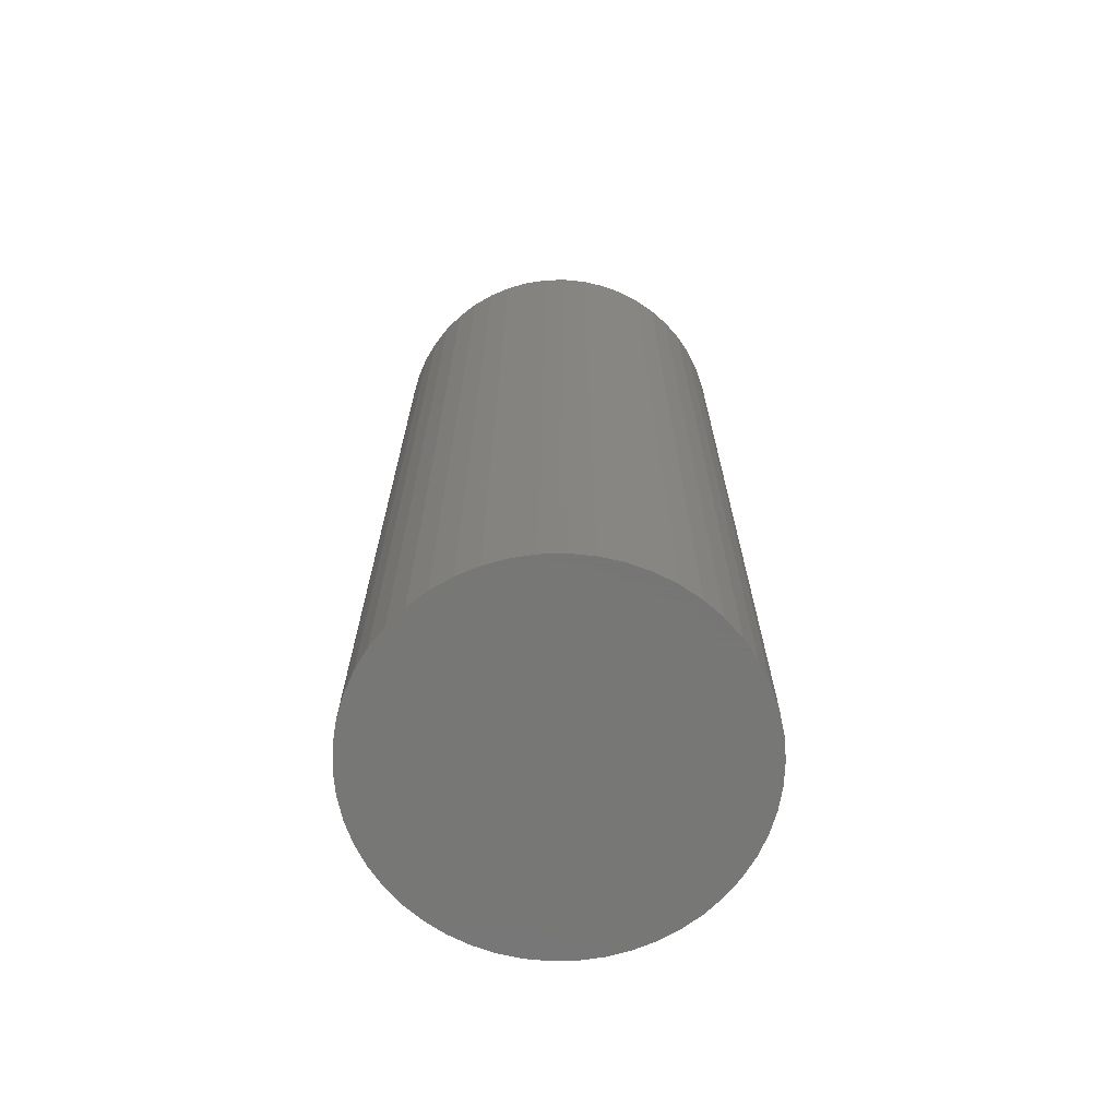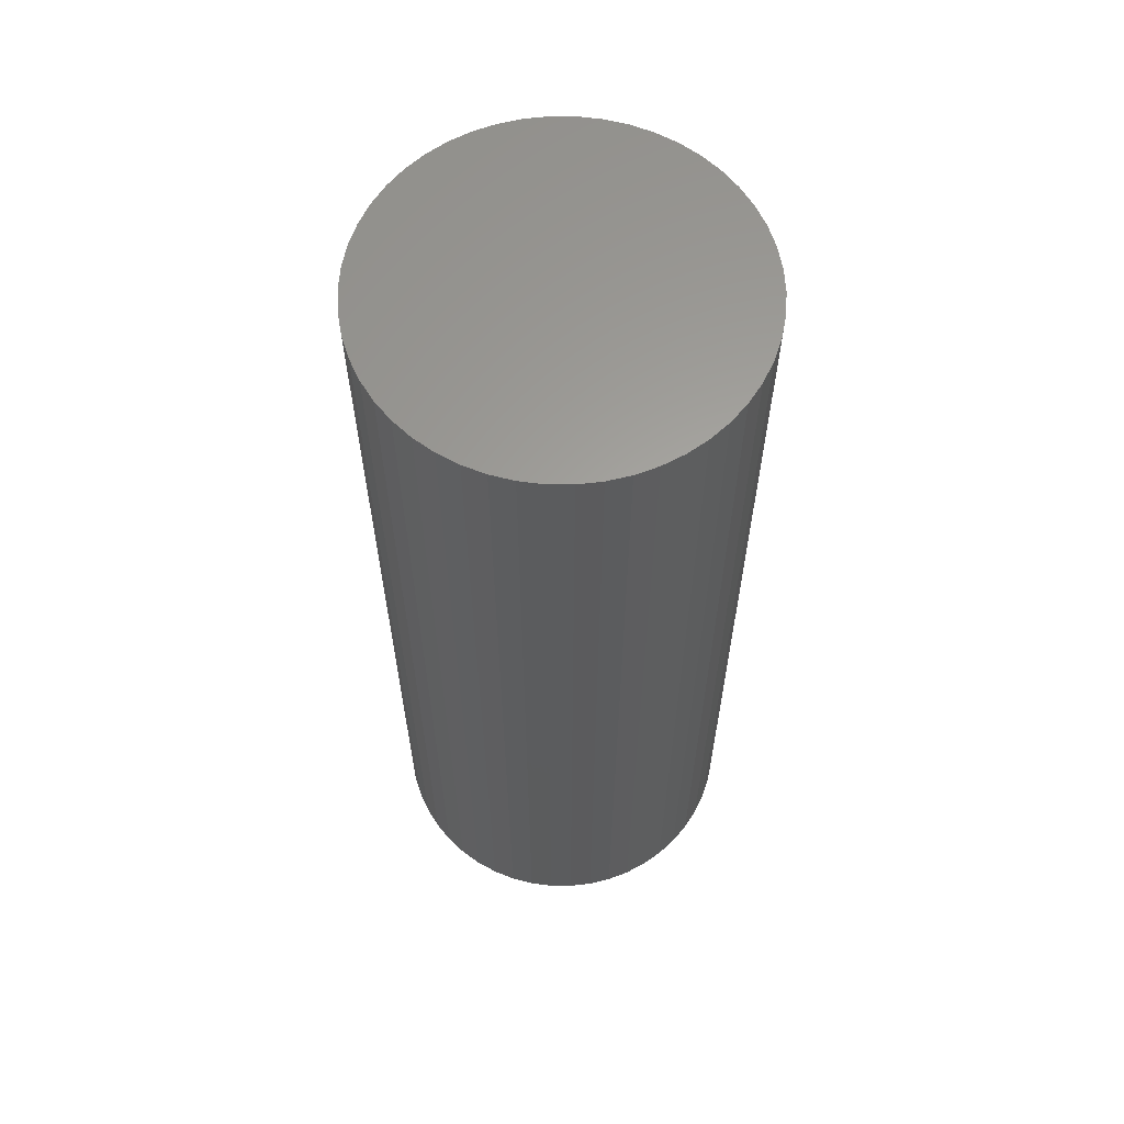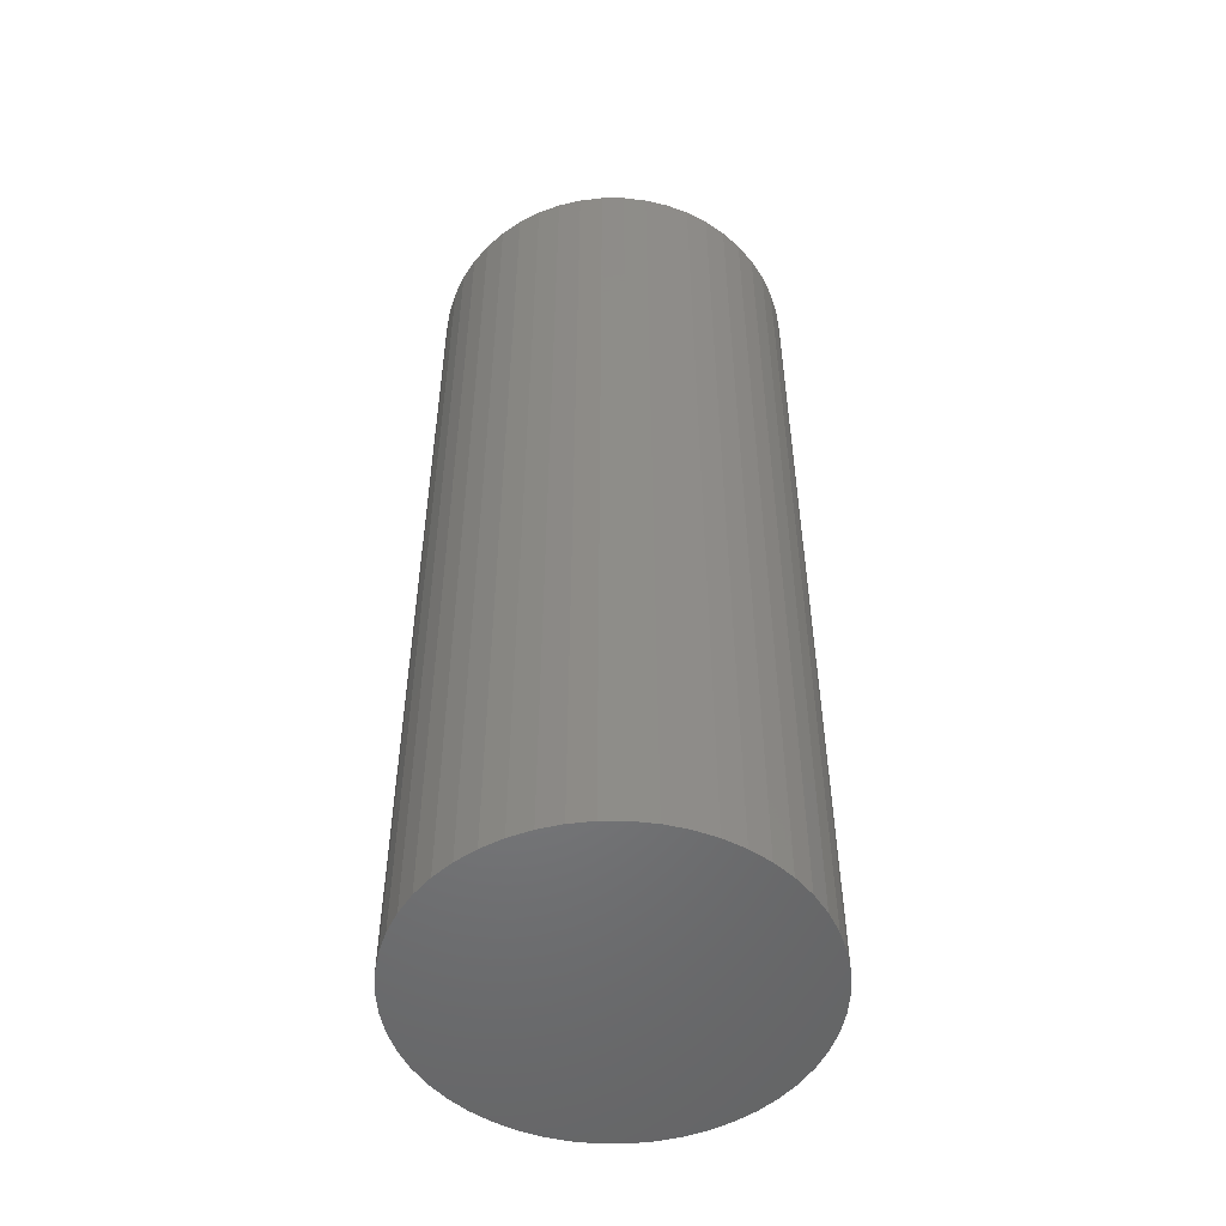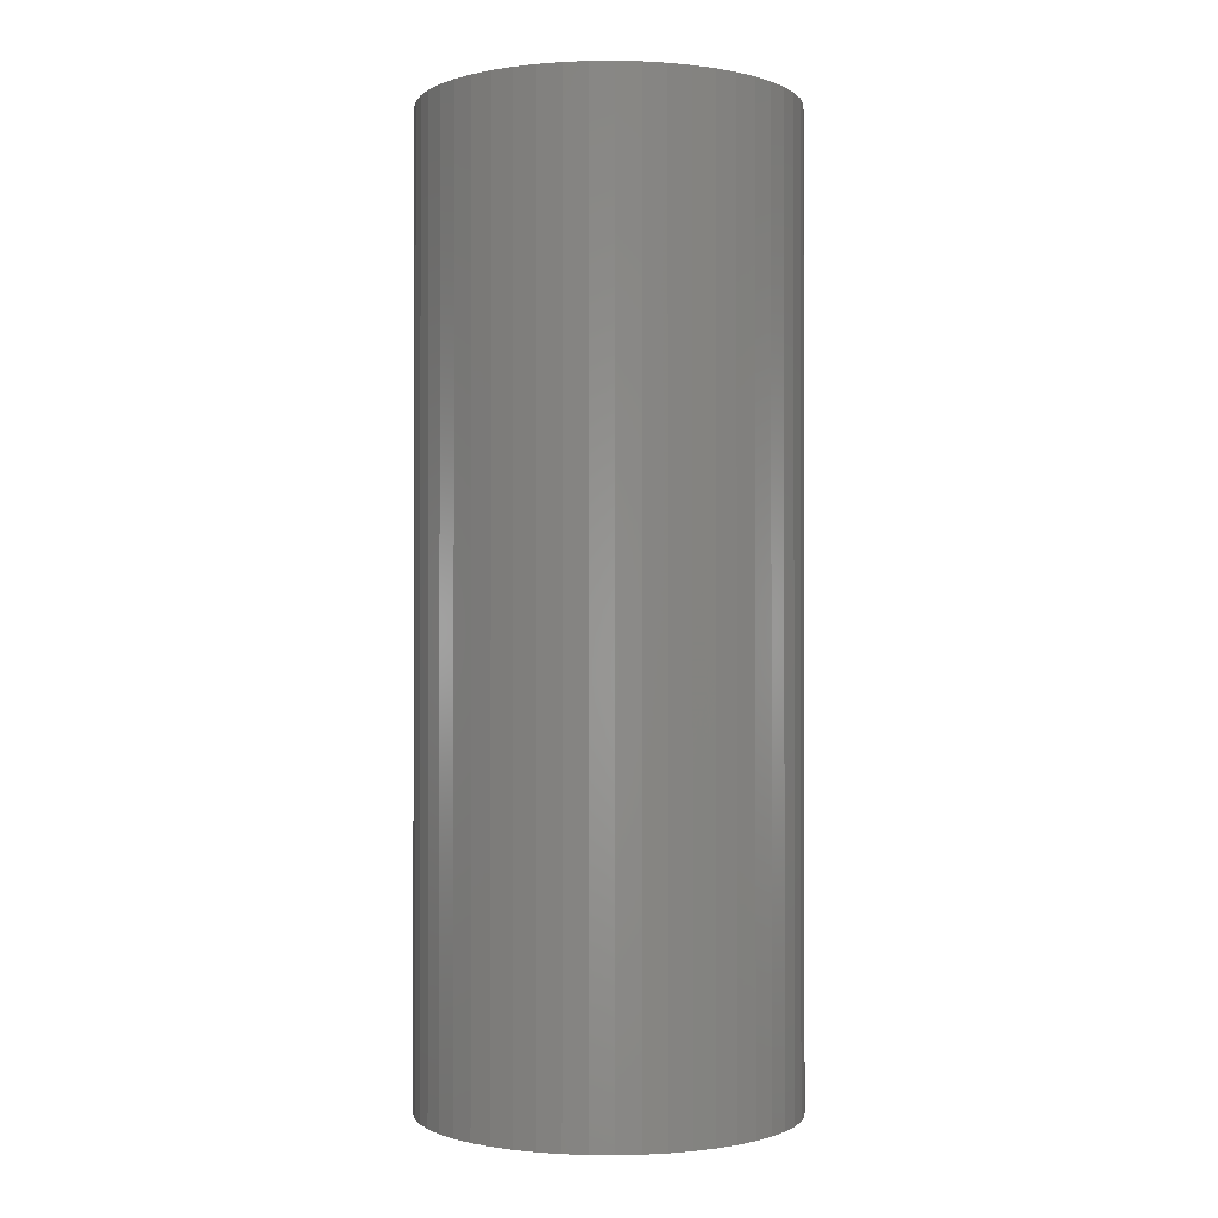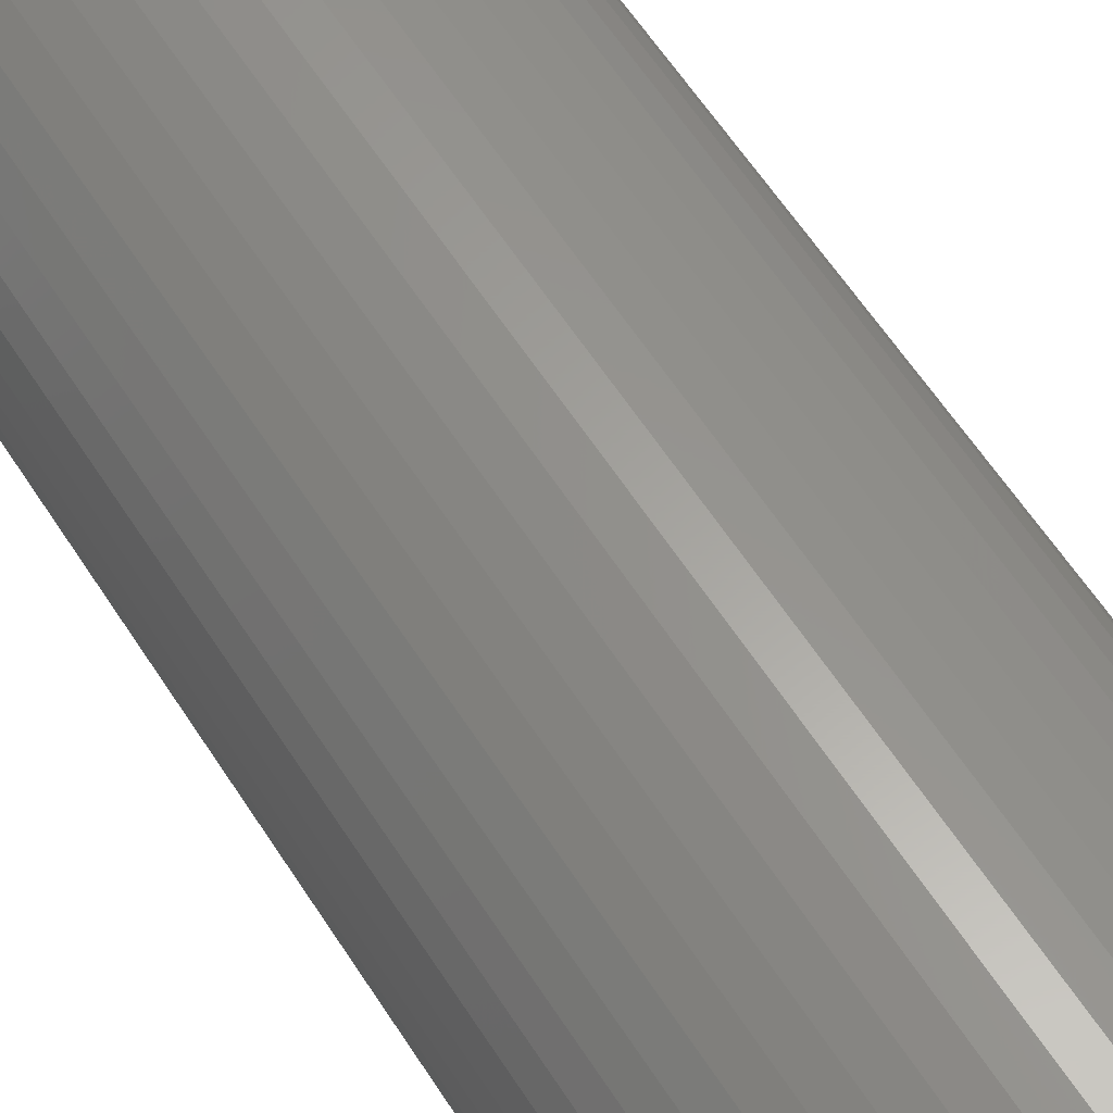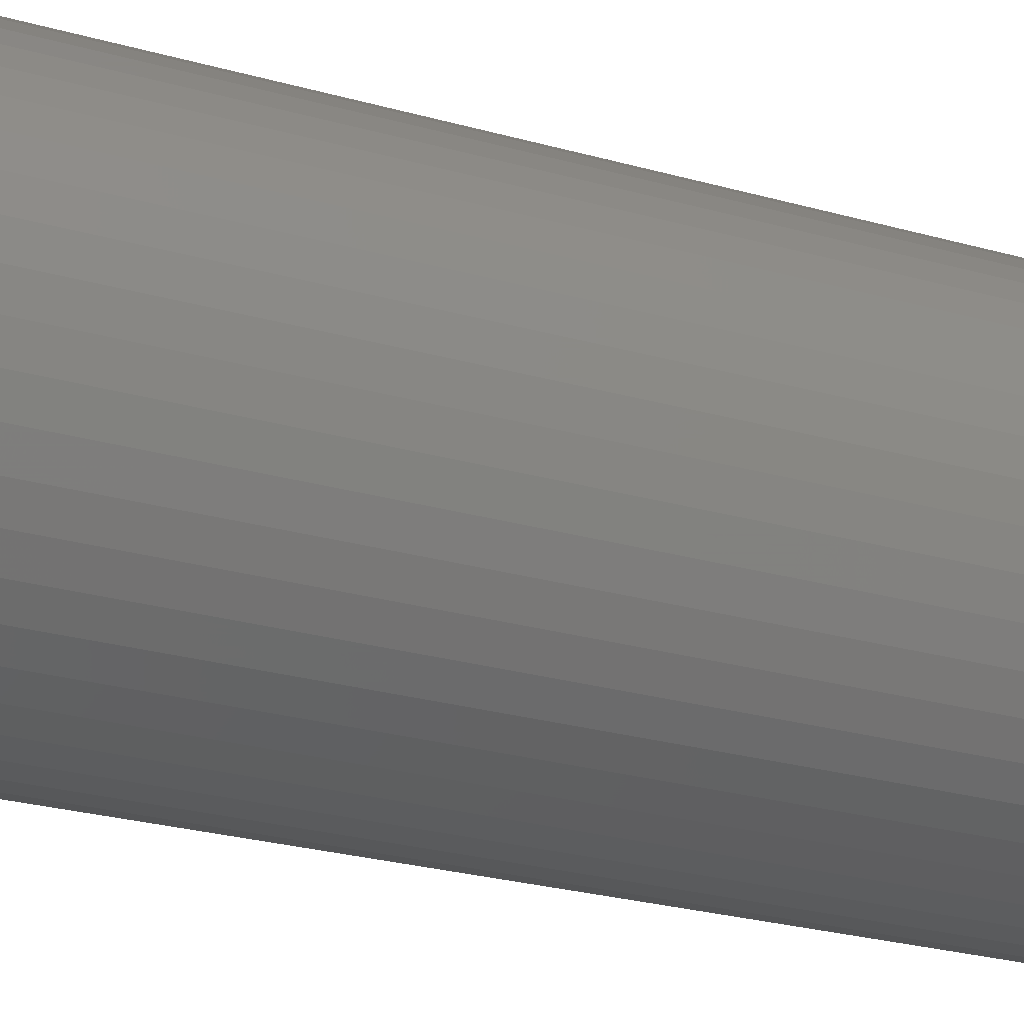
<metadata>
{"format":"stl","ext":"stl","renderer":"f3d","projection":"perspective","resolution":1024,"background":"white","views":[{"elev":-69.2,"azim":-34.5,"up":"+Z"},{"elev":61.9,"azim":166.0,"up":"+Z"},{"elev":-51.5,"azim":151.2,"up":"+Z"},{"elev":-0.8,"azim":-77.3,"up":"+Z"},{"elev":61.4,"azim":-32.8,"up":"+Y"},{"elev":-25.1,"azim":65.0,"up":"+Y"}]}
</metadata>
<code>
# stl→obj: 100 verts, 196 faces
v 5.85 0 15
v 5.804 0.7332 -15
v 5.804 0.7332 15
v 5.85 0 -15
v 5.666 1.455 -15
v 5.666 1.455 15
v 0.3673 5.838 -15
v -0.3673 5.838 15
v 0.3673 5.838 15
v -0.3673 5.838 -15
v 5.804 -0.7332 -15
v 5.666 -1.455 -15
v 5.439 -2.154 -15
v 5.439 2.154 -15
v 5.126 -2.818 -15
v 5.126 2.818 -15
v 4.733 -3.439 -15
v 4.733 3.439 -15
v 4.264 -4.005 -15
v 4.264 4.005 -15
v 3.729 -4.508 -15
v 3.729 4.508 -15
v 3.135 -4.939 -15
v 3.135 4.939 -15
v 2.491 -5.293 -15
v 2.491 5.293 -15
v 1.808 -5.564 -15
v 1.808 5.564 -15
v 1.096 -5.746 -15
v 1.096 5.746 -15
v 0.3673 -5.838 -15
v -0.3673 -5.838 -15
v -1.096 -5.746 -15
v -1.096 5.746 -15
v -1.808 -5.564 -15
v -1.808 5.564 -15
v -2.491 -5.293 -15
v -2.491 5.293 -15
v -3.135 -4.939 -15
v -3.135 4.939 -15
v -3.729 -4.508 -15
v -3.729 4.508 -15
v -4.264 -4.005 -15
v -4.264 4.005 -15
v -4.733 -3.439 -15
v -4.733 3.439 -15
v -5.126 -2.818 -15
v -5.126 2.818 -15
v -5.439 -2.154 -15
v -5.439 2.154 -15
v -5.666 -1.455 -15
v -5.666 1.455 -15
v -5.804 -0.7332 -15
v -5.804 0.7332 -15
v -5.85 0 -15
v 4.264 -4.005 15
v 3.729 -4.508 15
v 3.729 4.508 15
v 4.264 4.005 15
v -4.264 4.005 15
v -3.729 4.508 15
v -2.491 5.293 15
v -1.808 5.564 15
v 5.439 2.154 15
v 5.126 2.818 15
v 1.808 5.564 15
v 2.491 5.293 15
v 3.135 4.939 15
v -5.126 2.818 15
v -5.439 2.154 15
v -4.733 3.439 15
v -5.666 1.455 15
v 5.804 -0.7332 15
v 5.666 -1.455 15
v 5.439 -2.154 15
v 5.126 -2.818 15
v 4.733 3.439 15
v 4.733 -3.439 15
v 3.135 -4.939 15
v 2.491 -5.293 15
v 1.808 -5.564 15
v 1.096 5.746 15
v 1.096 -5.746 15
v 0.3673 -5.838 15
v -0.3673 -5.838 15
v -1.096 5.746 15
v -1.096 -5.746 15
v -1.808 -5.564 15
v -2.491 -5.293 15
v -3.135 4.939 15
v -3.135 -4.939 15
v -3.729 -4.508 15
v -4.264 -4.005 15
v -4.733 -3.439 15
v -5.126 -2.818 15
v -5.439 -2.154 15
v -5.666 -1.455 15
v -5.804 0.7332 15
v -5.804 -0.7332 15
v -5.85 0 15
f 1 2 3
f 2 1 4
f 3 5 6
f 5 3 2
f 7 8 9
f 8 7 10
f 11 2 4
f 12 2 11
f 12 5 2
f 13 5 12
f 13 14 5
f 15 14 13
f 15 16 14
f 17 16 15
f 17 18 16
f 19 18 17
f 19 20 18
f 21 20 19
f 21 22 20
f 23 22 21
f 23 24 22
f 25 24 23
f 25 26 24
f 27 26 25
f 27 28 26
f 29 28 27
f 29 30 28
f 31 30 29
f 31 7 30
f 32 7 31
f 32 10 7
f 33 10 32
f 33 34 10
f 35 34 33
f 35 36 34
f 37 36 35
f 37 38 36
f 39 38 37
f 39 40 38
f 41 40 39
f 41 42 40
f 43 42 41
f 43 44 42
f 45 44 43
f 45 46 44
f 47 46 45
f 47 48 46
f 49 48 47
f 49 50 48
f 51 50 49
f 51 52 50
f 53 52 51
f 53 54 52
f 54 53 55
f 21 56 57
f 56 21 19
f 20 58 59
f 58 20 22
f 42 60 61
f 60 42 44
f 36 62 63
f 62 36 38
f 64 16 65
f 16 64 14
f 26 66 67
f 66 26 28
f 24 67 68
f 67 24 26
f 50 69 48
f 69 50 70
f 46 60 44
f 60 46 71
f 52 70 50
f 70 52 72
f 3 73 1
f 6 73 3
f 6 74 73
f 64 74 6
f 64 75 74
f 65 75 64
f 65 76 75
f 77 76 65
f 77 78 76
f 59 78 77
f 59 56 78
f 58 56 59
f 58 57 56
f 68 57 58
f 68 79 57
f 67 79 68
f 67 80 79
f 66 80 67
f 66 81 80
f 82 81 66
f 82 83 81
f 9 83 82
f 9 84 83
f 8 84 9
f 8 85 84
f 86 85 8
f 86 87 85
f 63 87 86
f 63 88 87
f 62 88 63
f 62 89 88
f 90 89 62
f 90 91 89
f 61 91 90
f 61 92 91
f 60 92 61
f 60 93 92
f 71 93 60
f 71 94 93
f 69 94 71
f 69 95 94
f 70 95 69
f 70 96 95
f 72 96 70
f 72 97 96
f 98 97 72
f 98 99 97
f 99 98 100
f 10 86 8
f 86 10 34
f 27 80 81
f 80 27 25
f 65 18 77
f 18 65 16
f 28 82 66
f 82 28 30
f 22 68 58
f 68 22 24
f 38 90 62
f 90 38 40
f 73 4 1
f 4 73 11
f 78 15 76
f 15 78 17
f 74 11 73
f 11 74 12
f 43 92 93
f 92 43 41
f 47 96 49
f 96 47 95
f 43 94 45
f 94 43 93
f 32 84 85
f 84 32 31
f 25 79 80
f 79 25 23
f 6 14 64
f 14 6 5
f 77 20 59
f 20 77 18
f 30 9 82
f 9 30 7
f 48 71 46
f 71 48 69
f 54 72 52
f 72 54 98
f 55 98 54
f 98 55 100
f 40 61 90
f 61 40 42
f 34 63 86
f 63 34 36
f 56 17 78
f 17 56 19
f 76 13 75
f 13 76 15
f 37 88 89
f 88 37 35
f 49 97 51
f 97 49 96
f 51 99 53
f 99 51 97
f 53 100 55
f 100 53 99
f 29 81 83
f 81 29 27
f 31 83 84
f 83 31 29
f 75 12 74
f 12 75 13
f 33 85 87
f 85 33 32
f 41 91 92
f 91 41 39
f 39 89 91
f 89 39 37
f 45 95 47
f 95 45 94
f 23 57 79
f 57 23 21
f 35 87 88
f 87 35 33

</code>
